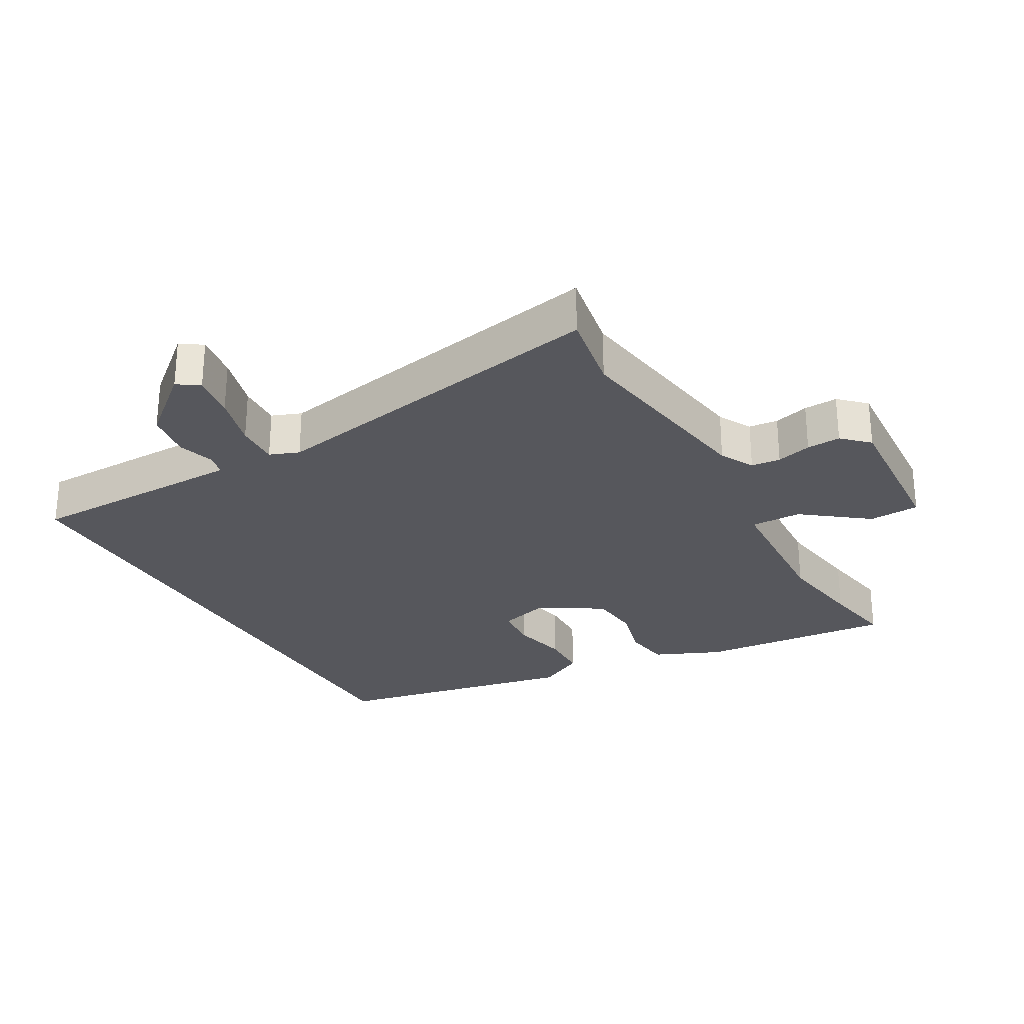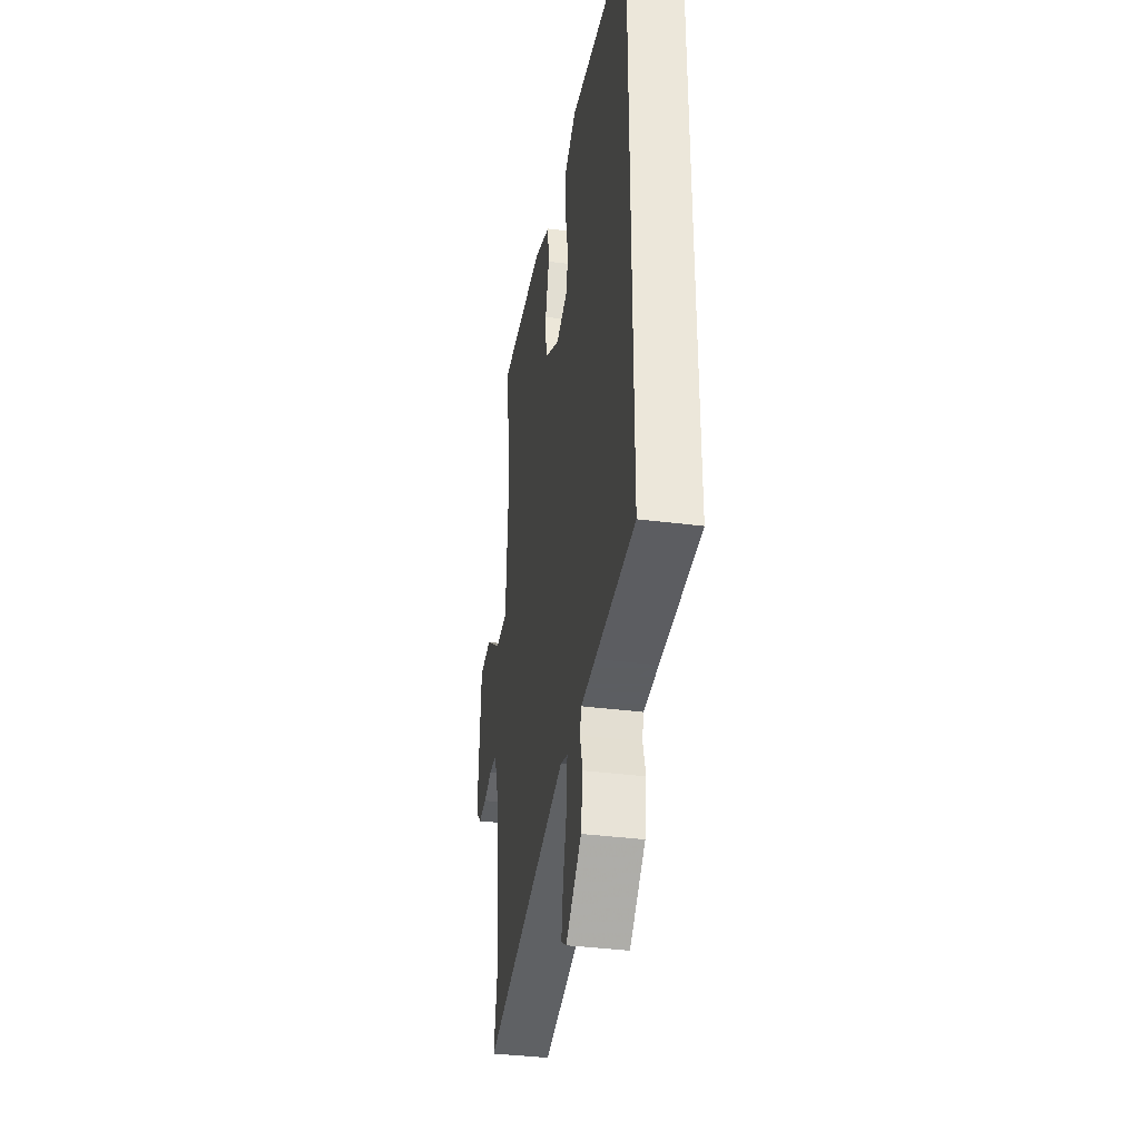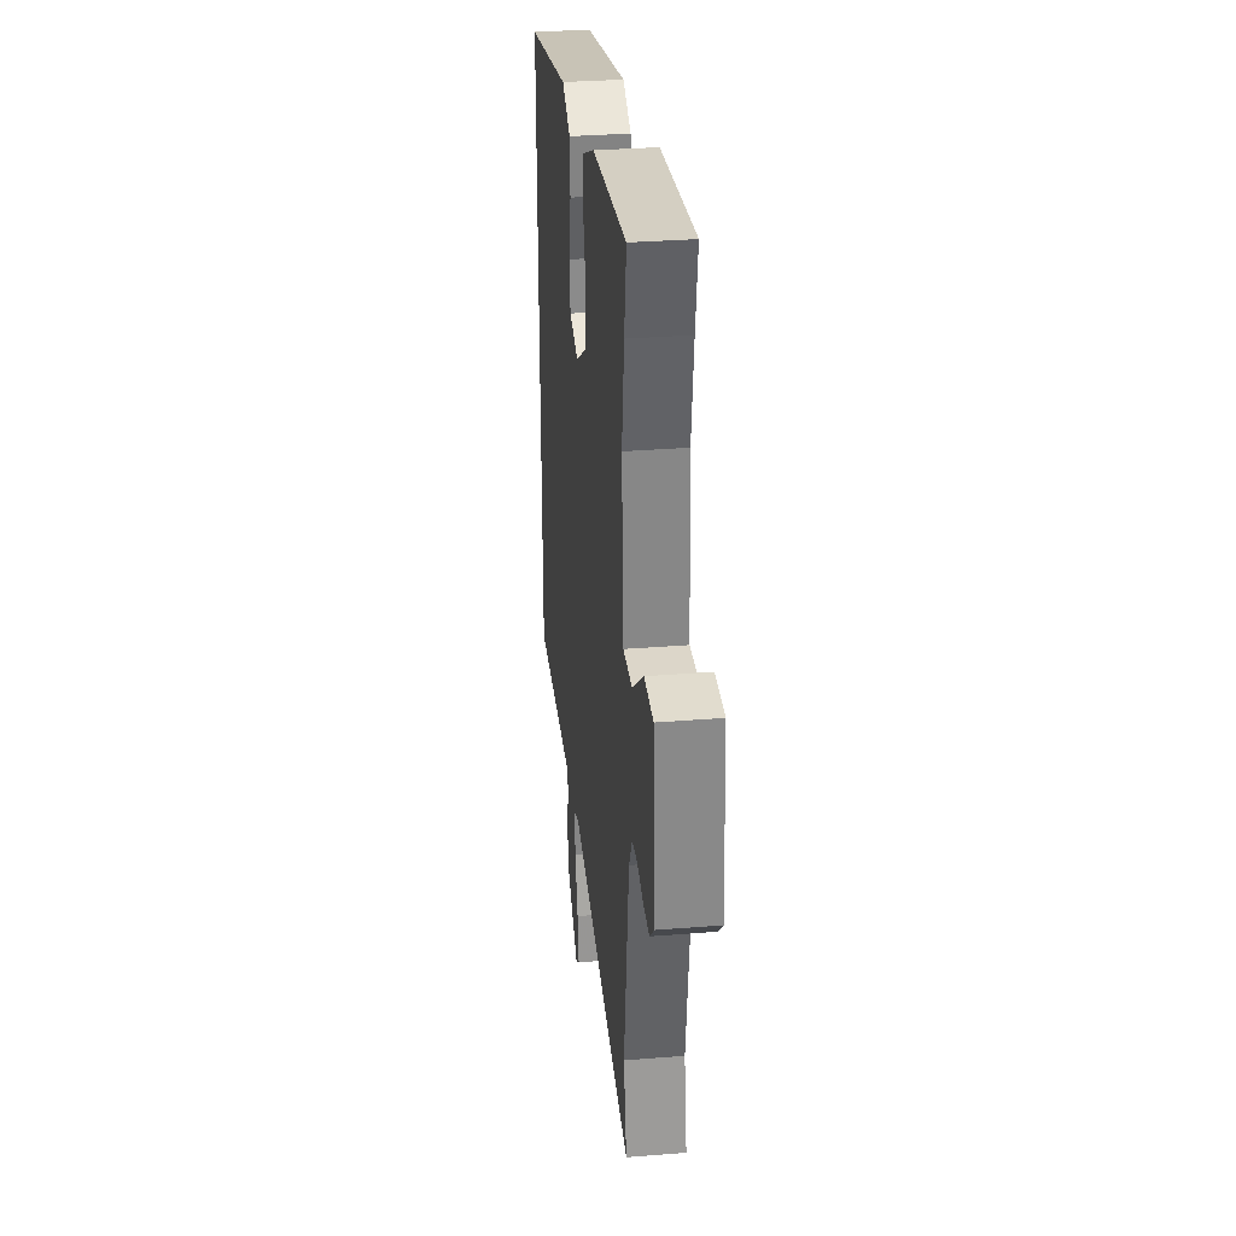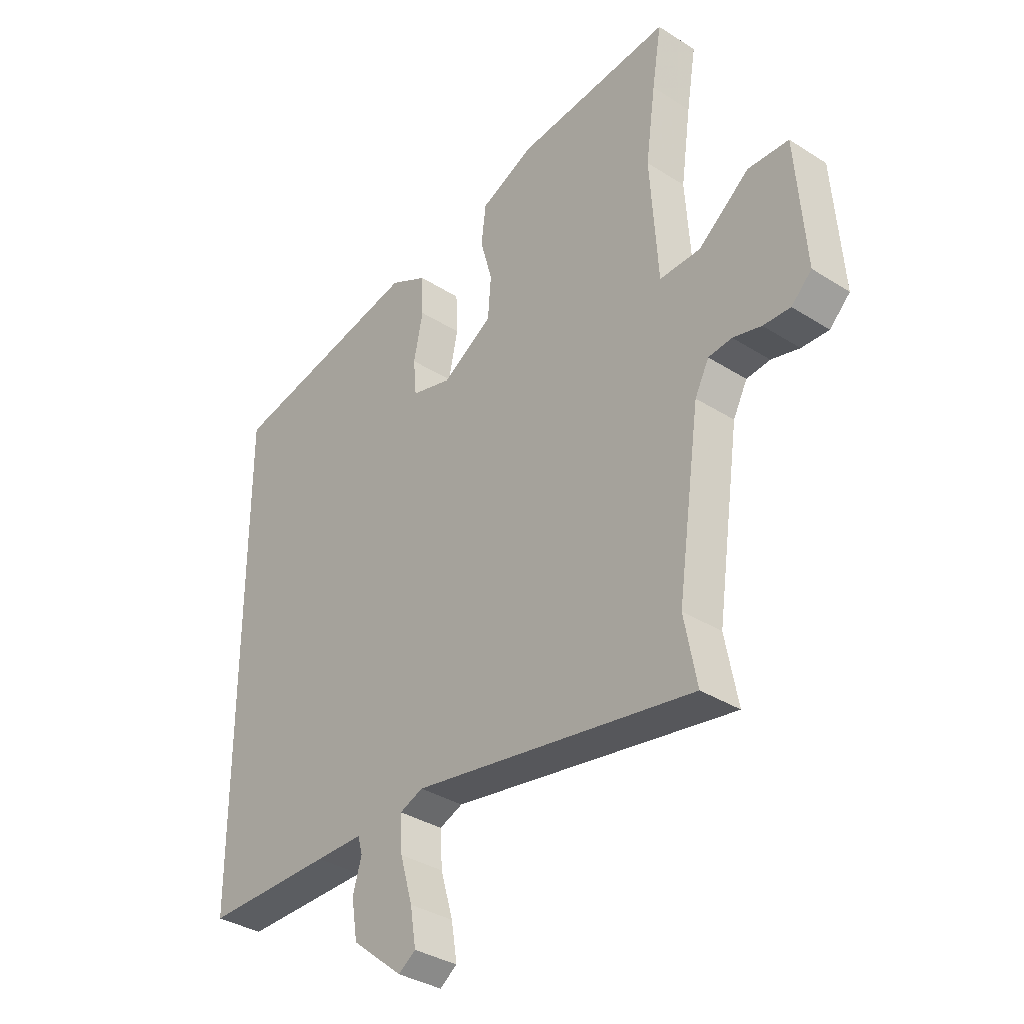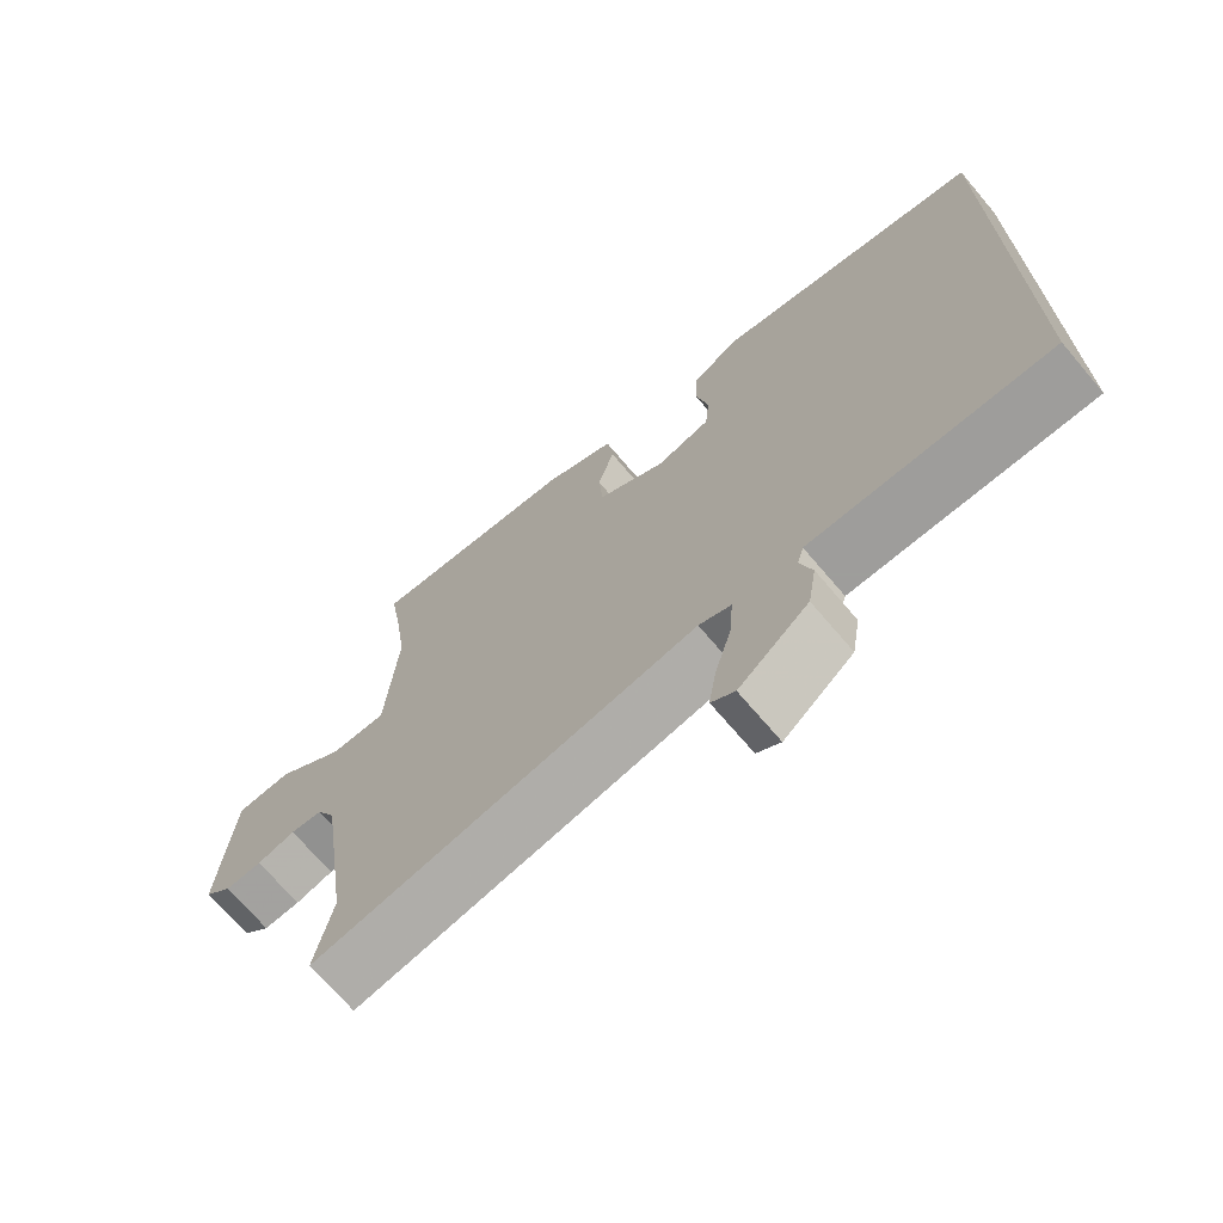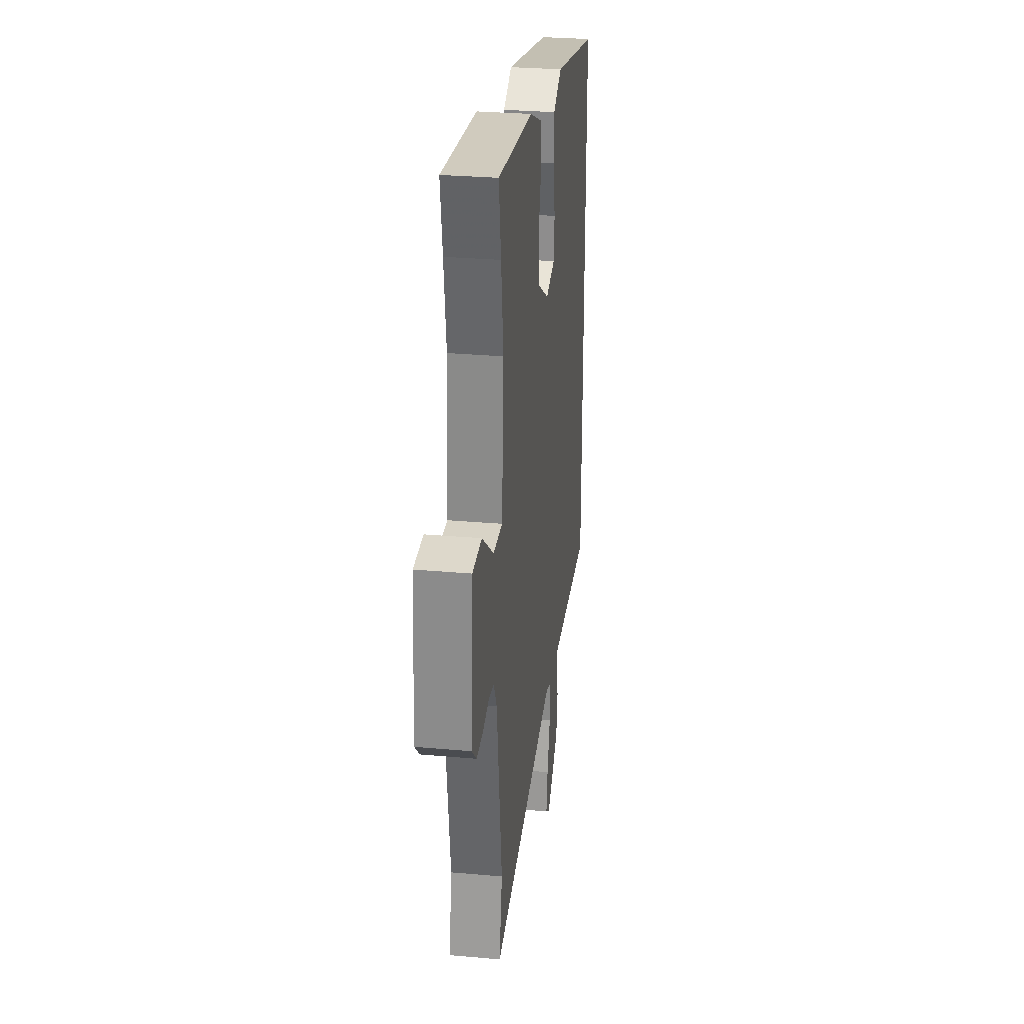
<metadata>
{"format":"obj","ext":"obj","renderer":"f3d","projection":"perspective","resolution":1024,"background":"white","views":[{"elev":-27.5,"azim":-149.7,"up":"+Y"},{"elev":-37.4,"azim":80.7,"up":"+Z"},{"elev":31.7,"azim":-96.5,"up":"+Z"},{"elev":-35.2,"azim":-130.2,"up":"+Z"},{"elev":-70.7,"azim":40.4,"up":"+Z"},{"elev":29.2,"azim":-82.4,"up":"+Z"}]}
</metadata>
<code>
v 0.5 0.07 0.379
v 0.5 0.07 -0.528
v 0.253 0.07 -0.527
v 0.162 0.07 -0.527
v 0.153 0.07 -0.56
v 0.17 0.07 -0.617
v 0.158 0.07 -0.69
v 0.06 0.07 -0.771
v 0.027 0.07 -0.748
v 0.038 0.07 -0.679
v 0.062 0.07 -0.596
v 0.066 0.07 -0.529
v 0.021 0.07 -0.511
v -0.52 0.07 -0.604
v -0.496 0.07 -0.479
v -0.54 0.07 -0.171
v -0.567 0.07 -0.119
v -0.612 0.07 -0.114
v -0.666 0.07 -0.128
v -0.718 0.07 -0.13
v -0.757 0.07 -0.092
v -0.739 0.07 0.145
v -0.661 0.07 0.148
v -0.563 0.07 0.071
v -0.485 0.07 0.069
v -0.47 0.07 0.296
v -0.489 0.07 0.432
v -0.507 0.07 0.543
v -0.208 0.07 0.513
v -0.106 0.07 0.467
v -0.097 0.07 0.395
v -0.12 0.07 0.312
v -0.114 0.07 0.234
v -0.017 0.07 0.174
v 0.06 0.07 0.195
v 0.066 0.07 0.262
v 0.048 0.07 0.348
v 0.051 0.07 0.422
v 0.123 0.07 0.459
v 0.5 0 0.379
v 0.5 0 -0.528
v 0.253 0 -0.527
v 0.162 0 -0.527
v 0.153 0 -0.56
v 0.17 0 -0.617
v 0.158 0 -0.69
v 0.06 0 -0.771
v 0.027 0 -0.748
v 0.038 0 -0.679
v 0.062 0 -0.596
v 0.066 0 -0.529
v 0.021 0 -0.511
v -0.52 0 -0.604
v -0.496 0 -0.479
v -0.54 0 -0.171
v -0.567 0 -0.119
v -0.612 0 -0.114
v -0.666 0 -0.128
v -0.718 0 -0.13
v -0.757 0 -0.092
v -0.739 0 0.145
v -0.661 0 0.148
v -0.563 0 0.071
v -0.485 0 0.069
v -0.47 0 0.296
v -0.489 0 0.432
v -0.507 0 0.543
v -0.208 0 0.513
v -0.106 0 0.467
v -0.097 0 0.395
v -0.12 0 0.312
v -0.114 0 0.234
v -0.017 0 0.174
v 0.06 0 0.195
v 0.066 0 0.262
v 0.048 0 0.348
v 0.051 0 0.422
v 0.123 0 0.459
f 36 37 38 39
f 35 36 39 1
f 29 30 31 32
f 27 28 29 32
f 26 27 32 33
f 25 26 33 34
f 21 22 23 24
f 21 24 25
f 18 19 20 21
f 17 18 21 25
f 16 17 25 34
f 13 14 15
f 13 15 16 34
f 8 9 10 11
f 8 11 12
f 5 6 7 8
f 4 5 8 12
f 35 1 2 3
f 35 3 4
f 13 34 35
f 4 12 13 35
f 78 77 76 75
f 40 78 75 74
f 71 70 69 68
f 71 68 67 66
f 72 71 66 65
f 73 72 65 64
f 63 62 61 60
f 64 63 60
f 60 59 58 57
f 64 60 57 56
f 73 64 56 55
f 54 53 52
f 73 55 54 52
f 50 49 48 47
f 51 50 47
f 47 46 45 44
f 51 47 44 43
f 42 41 40 74
f 43 42 74
f 74 73 52
f 74 52 51 43
f 1 40 41 2
f 2 41 42 3
f 3 42 43 4
f 4 43 44 5
f 5 44 45 6
f 6 45 46 7
f 7 46 47 8
f 8 47 48 9
f 9 48 49 10
f 10 49 50 11
f 11 50 51 12
f 12 51 52 13
f 13 52 53 14
f 14 53 54 15
f 15 54 55 16
f 16 55 56 17
f 17 56 57 18
f 18 57 58 19
f 19 58 59 20
f 20 59 60 21
f 21 60 61 22
f 22 61 62 23
f 23 62 63 24
f 24 63 64 25
f 25 64 65 26
f 26 65 66 27
f 27 66 67 28
f 28 67 68 29
f 29 68 69 30
f 30 69 70 31
f 31 70 71 32
f 32 71 72 33
f 33 72 73 34
f 34 73 74 35
f 35 74 75 36
f 36 75 76 37
f 37 76 77 38
f 38 77 78 39
f 39 78 40 1

</code>
